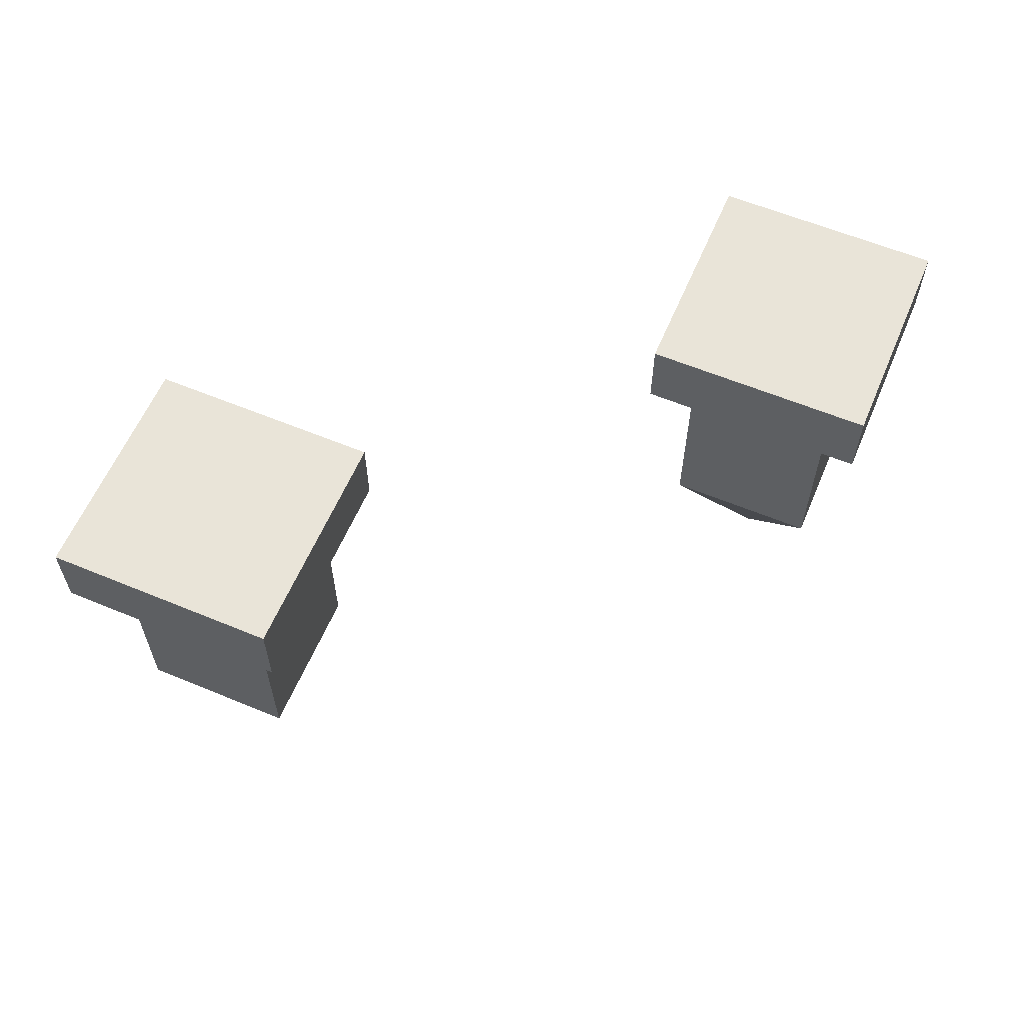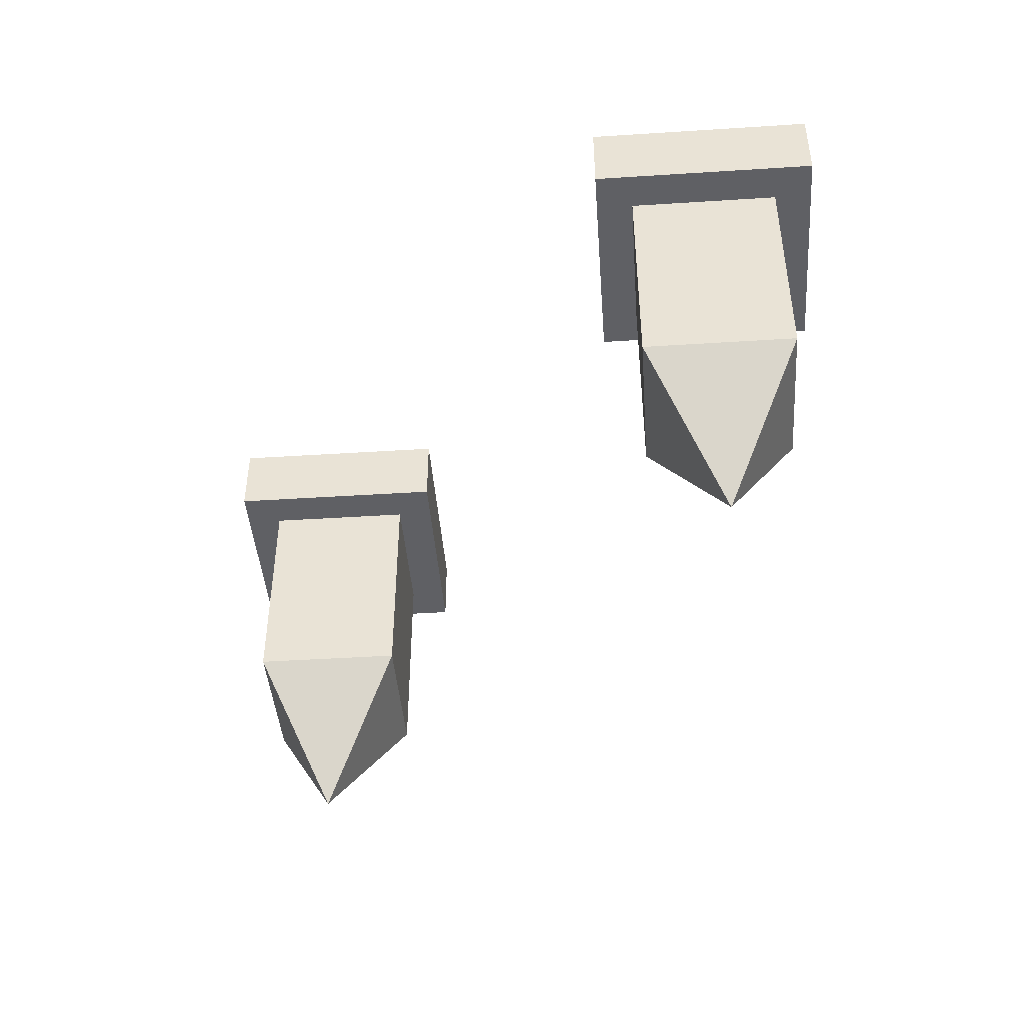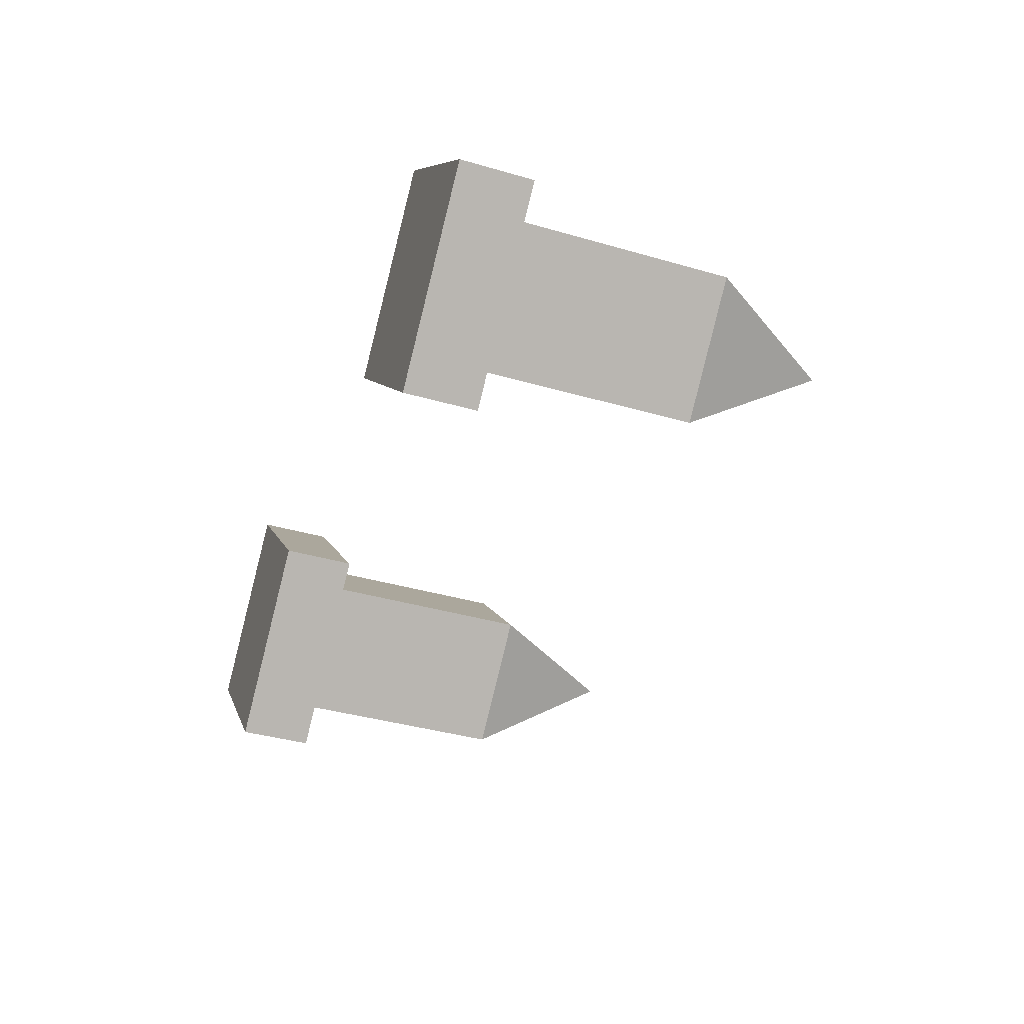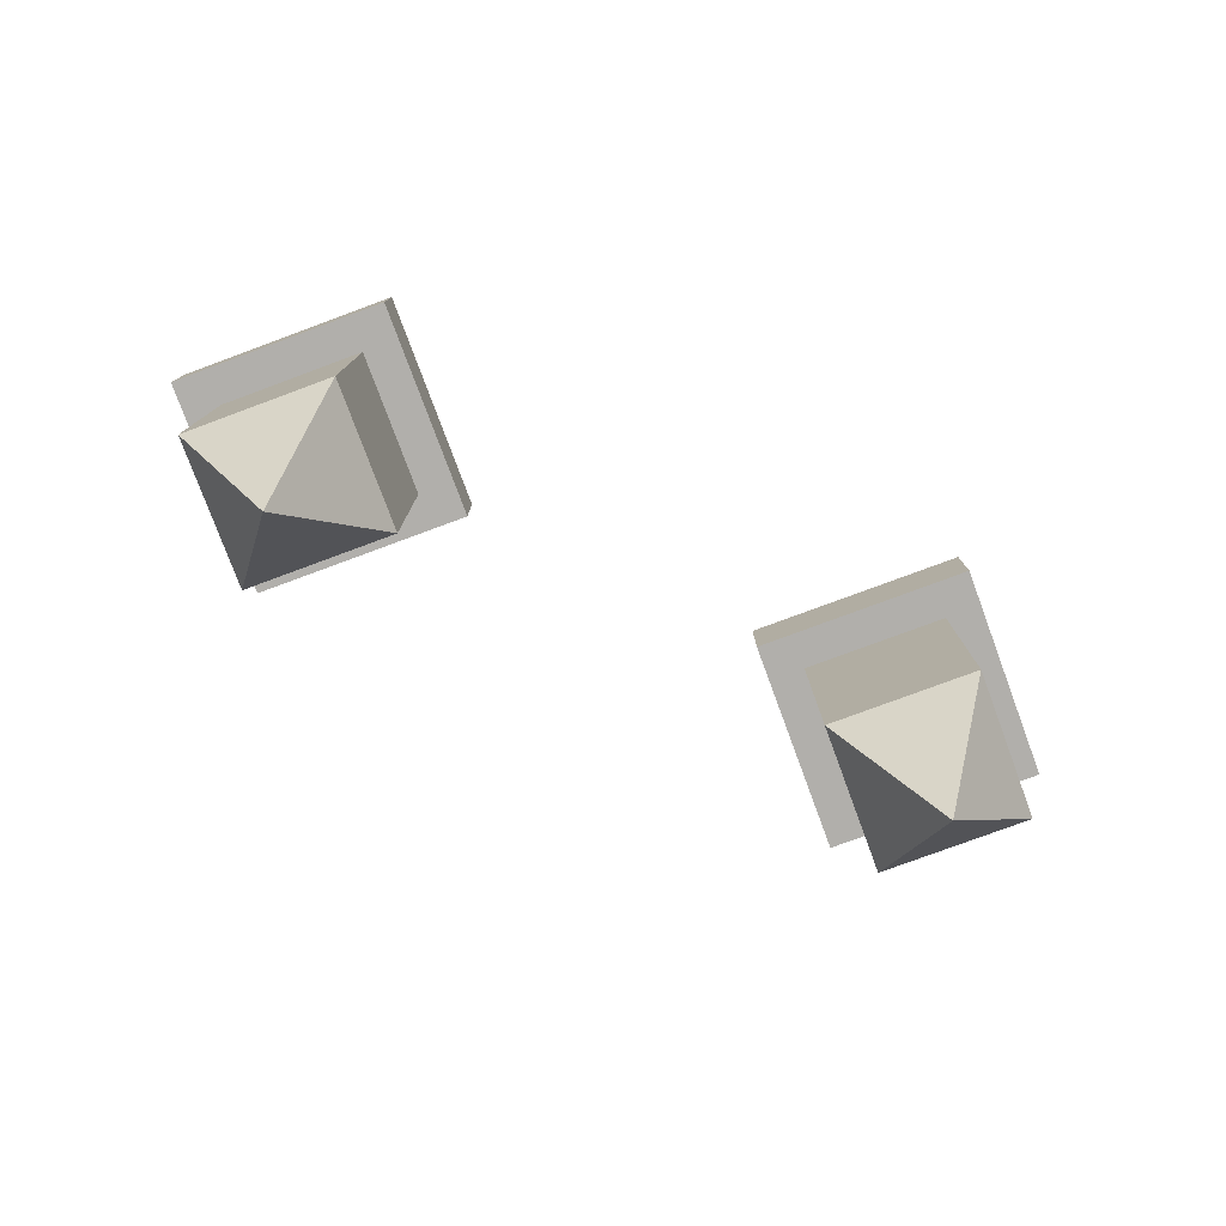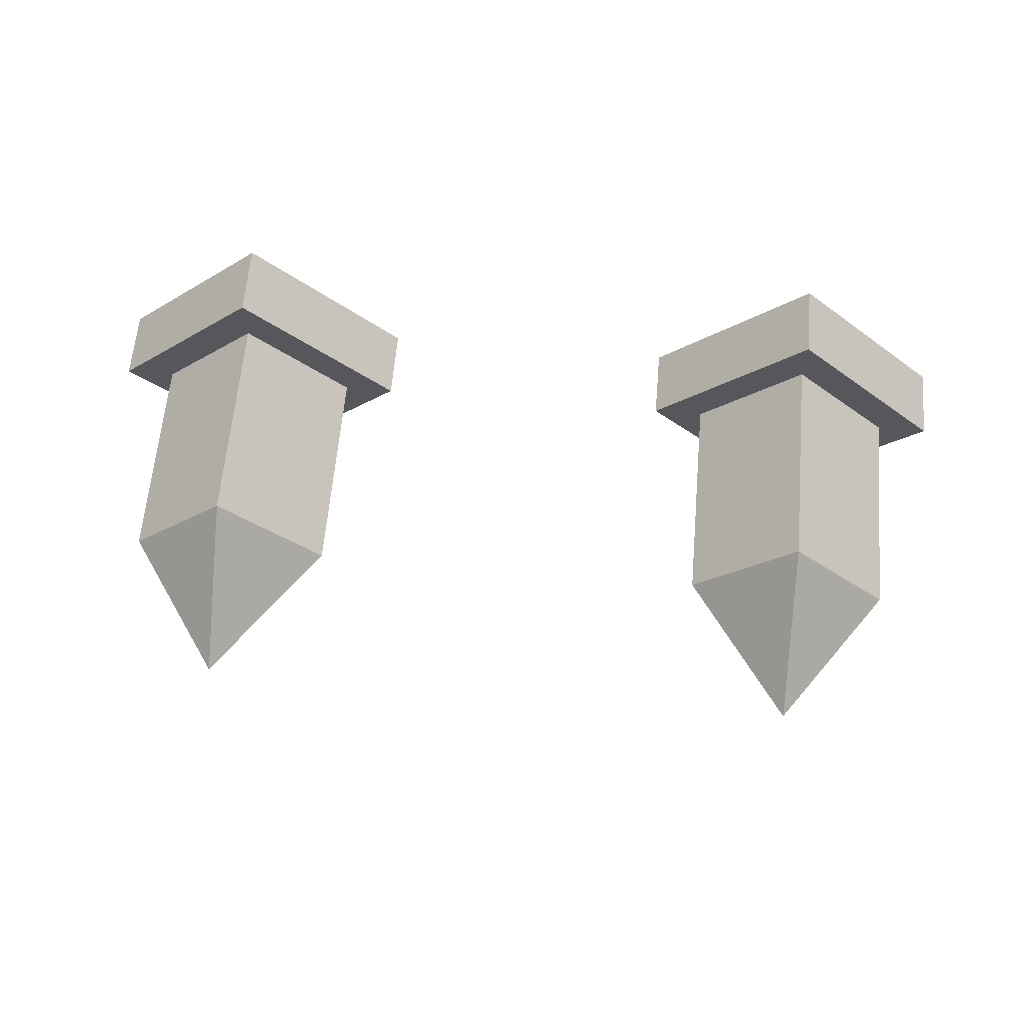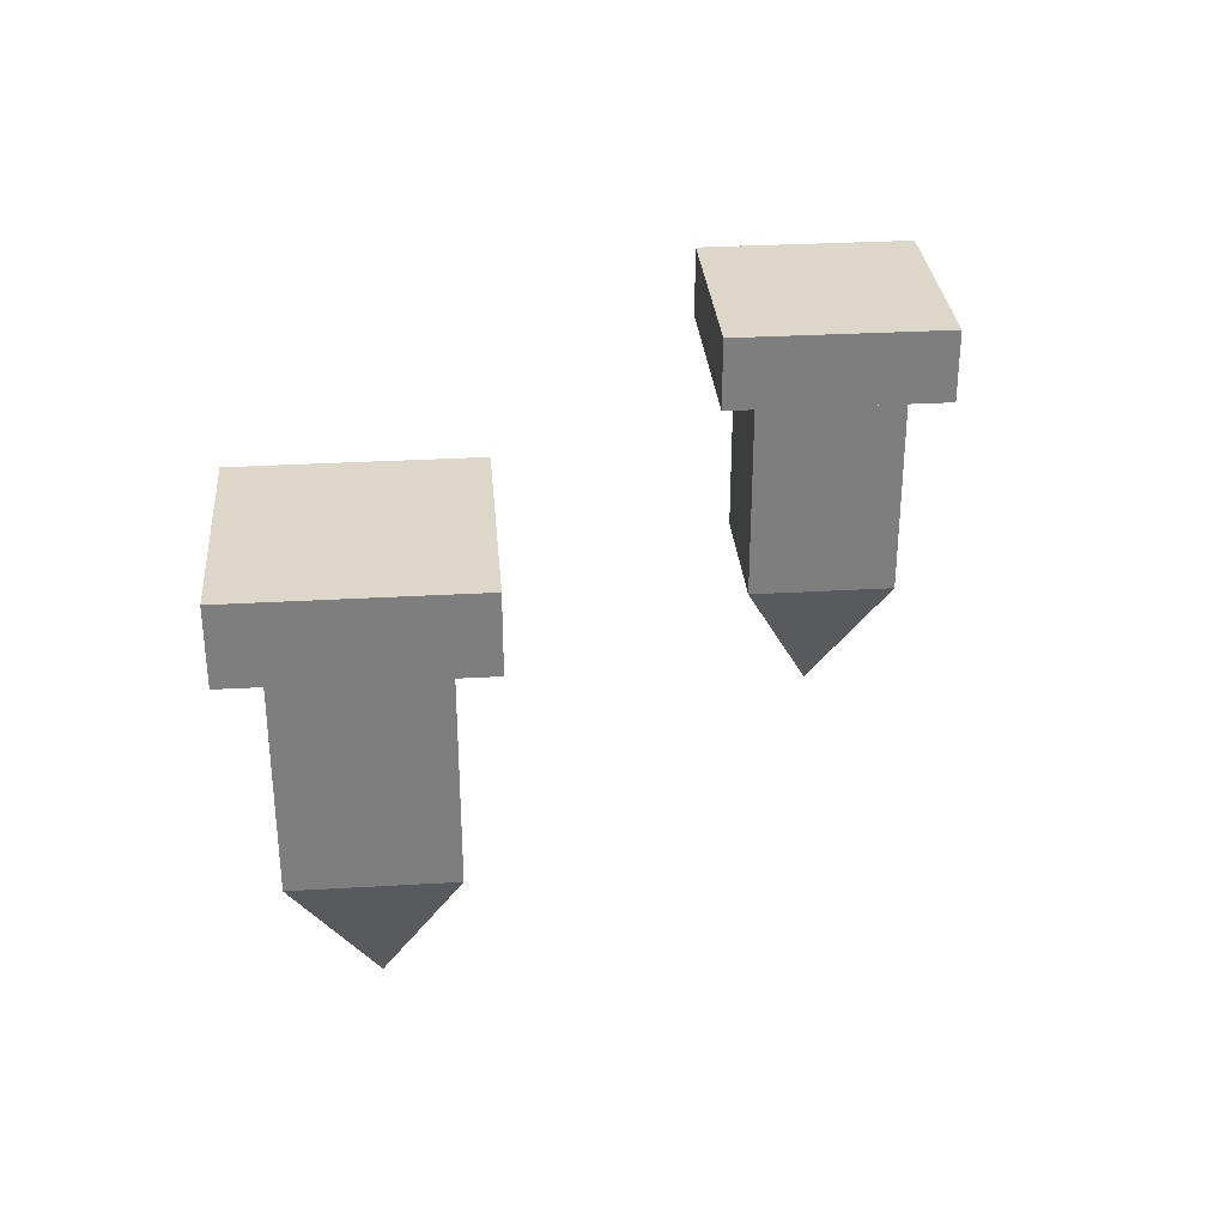
<metadata>
{"format":"obj","ext":"obj","renderer":"f3d","projection":"perspective","resolution":1024,"background":"white","views":[{"elev":60.3,"azim":-22.0,"up":"+Y"},{"elev":-43.8,"azim":-130.7,"up":"+Y"},{"elev":-39.0,"azim":-109.9,"up":"+Z"},{"elev":-78.1,"azim":-24.7,"up":"+Y"},{"elev":62.8,"azim":5.0,"up":"+Z"},{"elev":30.9,"azim":130.2,"up":"+Y"}]}
</metadata>
<code>
o SHAPE_PEDISTAL_LOW_Cube.017
v 0.7652 0.6875 0.3232
v 0.7652 0.9375 0.279
v 0.6768 0.6875 0.2348
v 0.721 0.9375 0.2348
v 0.8536 0.6875 0.2348
v 0.8094 0.9375 0.2348
v 0.7652 0.6875 0.1464
v 0.7652 0.9375 0.1906
v 0.7652 0.875 0.3232
v 0.6768 0.875 0.2348
v 0.7652 0.875 0.1464
v 0.8536 0.875 0.2348
v 0.6326 0.9375 0.2348
v 0.7652 0.9375 0.1023
v 0.6326 0.875 0.2348
v 0.7652 0.875 0.1023
v 0.7652 0.875 0.3674
v 0.7652 0.9375 0.3674
v 0.8977 0.9375 0.2348
v 0.8977 0.875 0.2348
v 0.7652 0.5625 0.2348
v 0.2348 0.6875 0.3232
v 0.2348 0.9375 0.279
v 0.3232 0.6875 0.2348
v 0.279 0.9375 0.2348
v 0.1464 0.6875 0.2348
v 0.1906 0.9375 0.2348
v 0.2348 0.6875 0.1464
v 0.2348 0.9375 0.1906
v 0.2348 0.875 0.3232
v 0.3232 0.875 0.2348
v 0.2348 0.875 0.1464
v 0.1464 0.875 0.2348
v 0.3674 0.9375 0.2348
v 0.2348 0.9375 0.1023
v 0.3674 0.875 0.2348
v 0.2348 0.875 0.1023
v 0.2348 0.875 0.3674
v 0.2348 0.9375 0.3674
v 0.1023 0.9375 0.2348
v 0.1023 0.875 0.2348
v 0.2348 0.5625 0.2348
f 11 10 15 16
f 6 2 18 19
f 8 4 2 6
f 5 12 9 1
f 7 11 12 5
f 3 10 11 7
f 1 9 10 3
f 15 13 14 16
f 4 8 14 13
f 20 19 18 17
f 9 12 20 17
f 17 18 13 15
f 10 9 17 15
f 2 4 13 18
f 16 14 19 20
f 8 6 19 14
f 12 11 16 20
f 3 7 21
f 7 5 21
f 5 1 21
f 1 3 21
f 32 37 36 31
f 27 40 39 23
f 29 27 23 25
f 26 22 30 33
f 28 26 33 32
f 24 28 32 31
f 22 24 31 30
f 36 37 35 34
f 25 34 35 29
f 41 38 39 40
f 30 38 41 33
f 38 36 34 39
f 31 36 38 30
f 23 39 34 25
f 37 41 40 35
f 29 35 40 27
f 33 41 37 32
f 24 42 28
f 28 42 26
f 26 42 22
f 22 42 24

</code>
